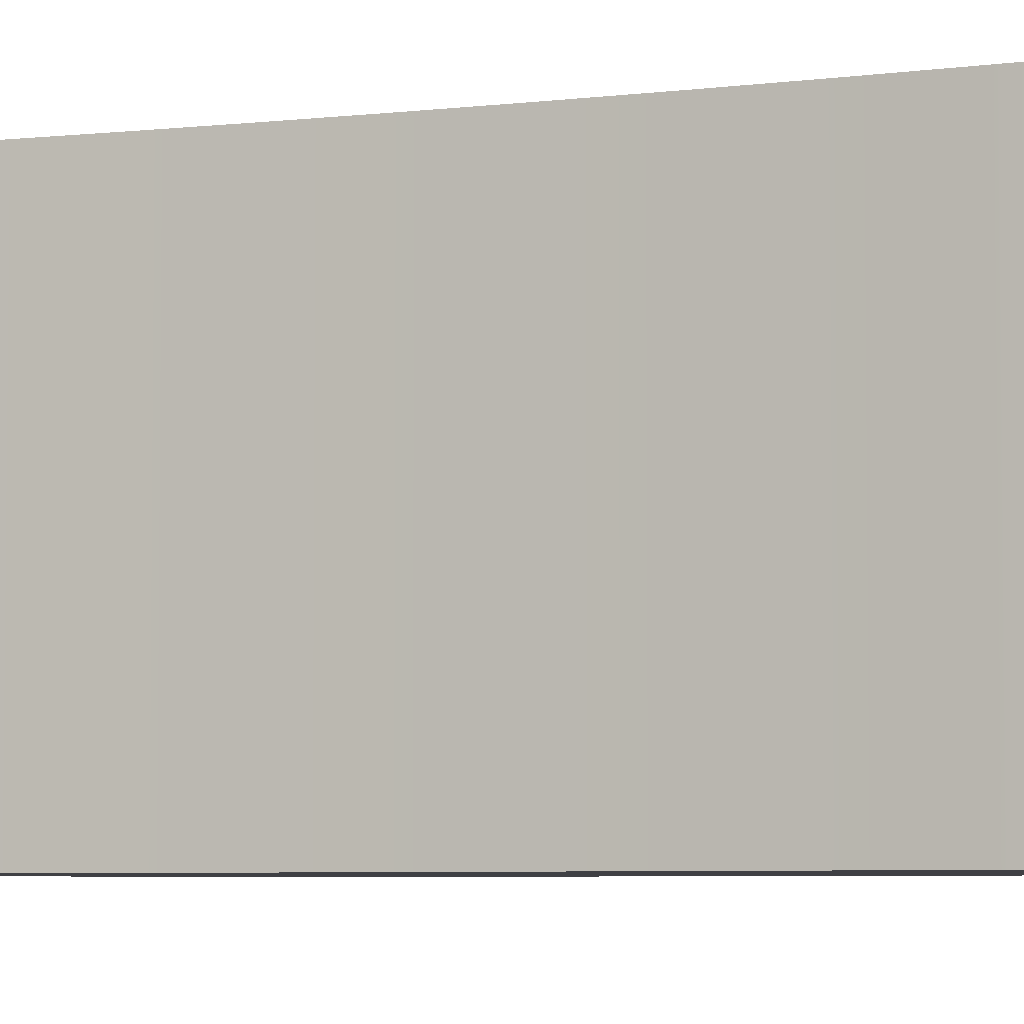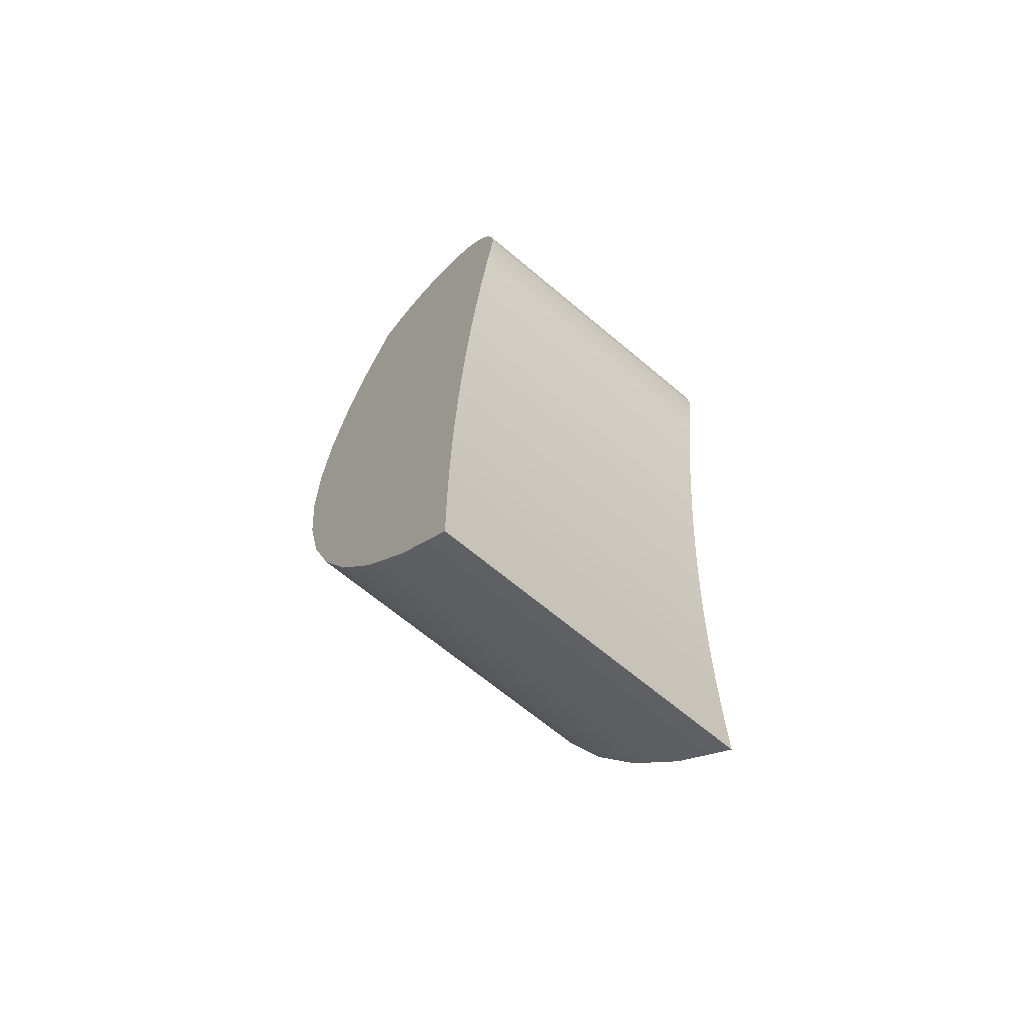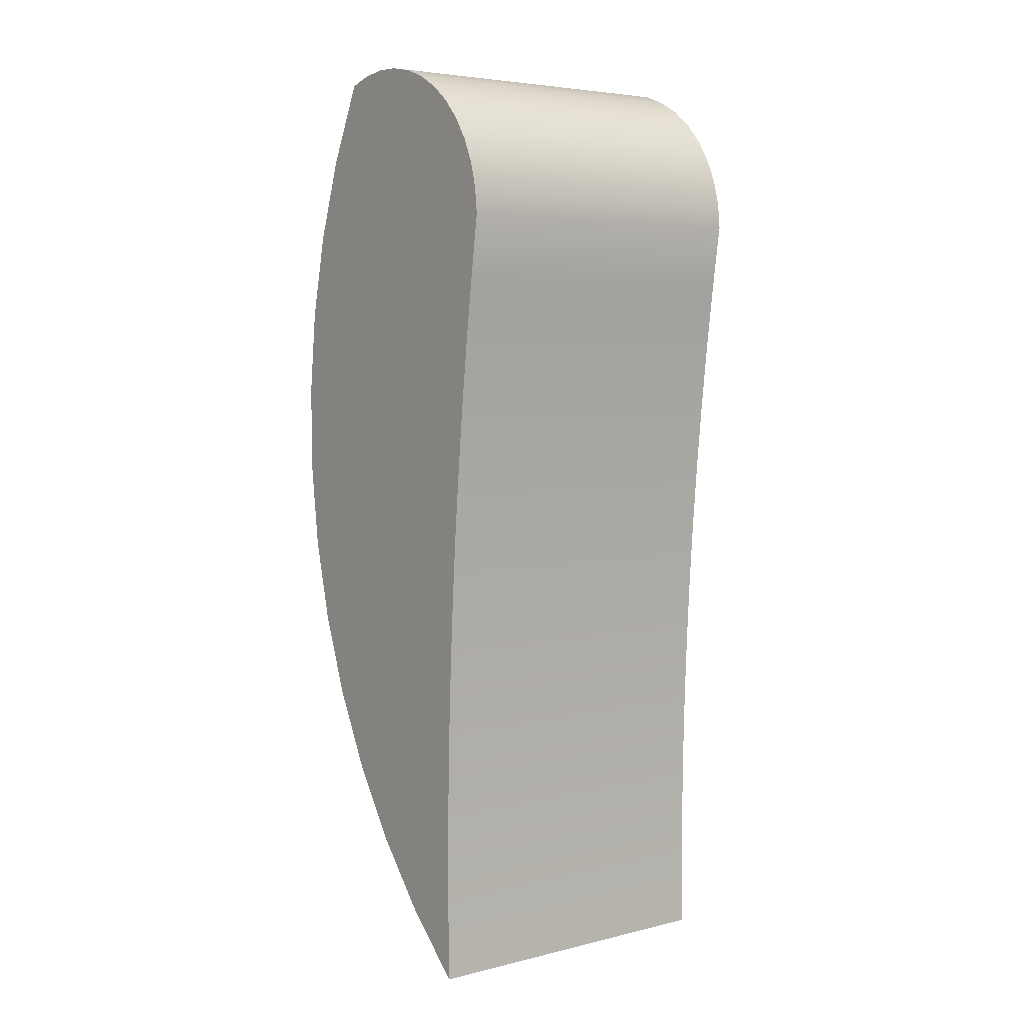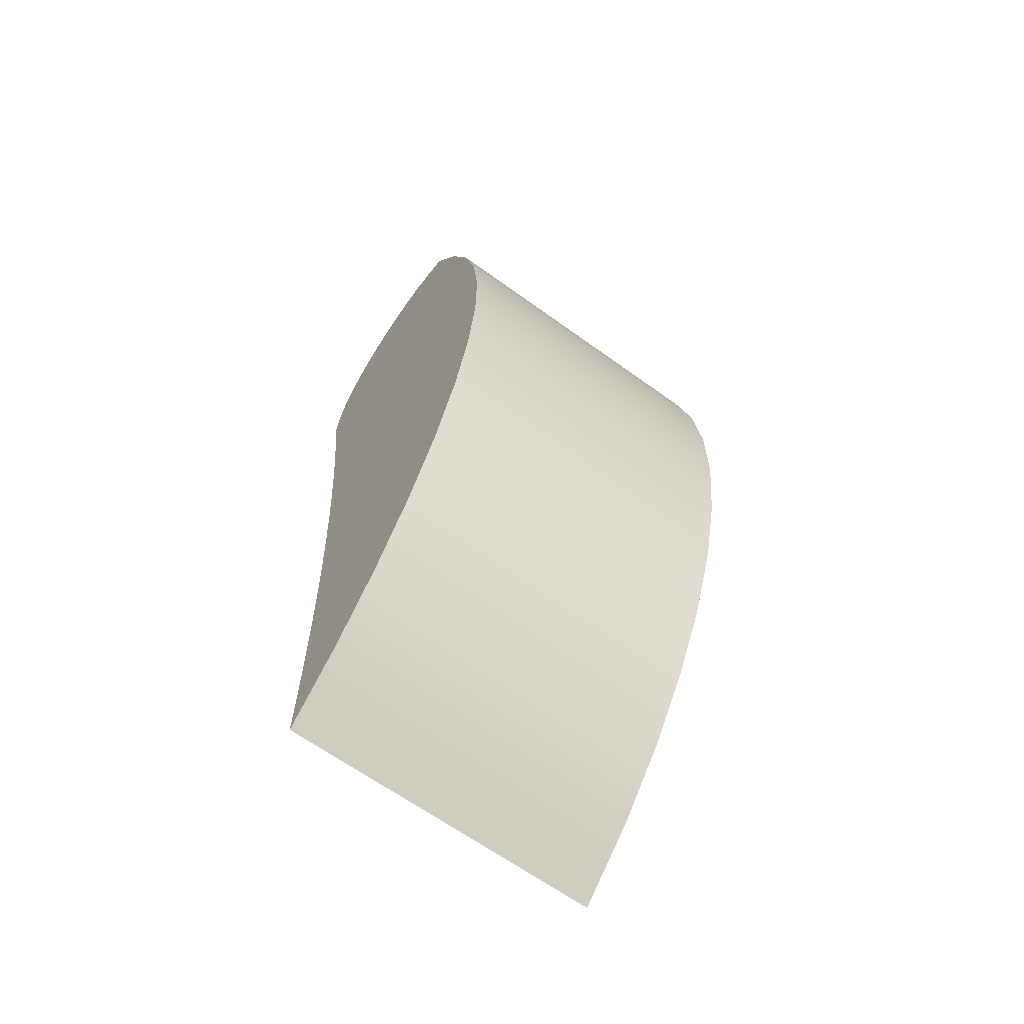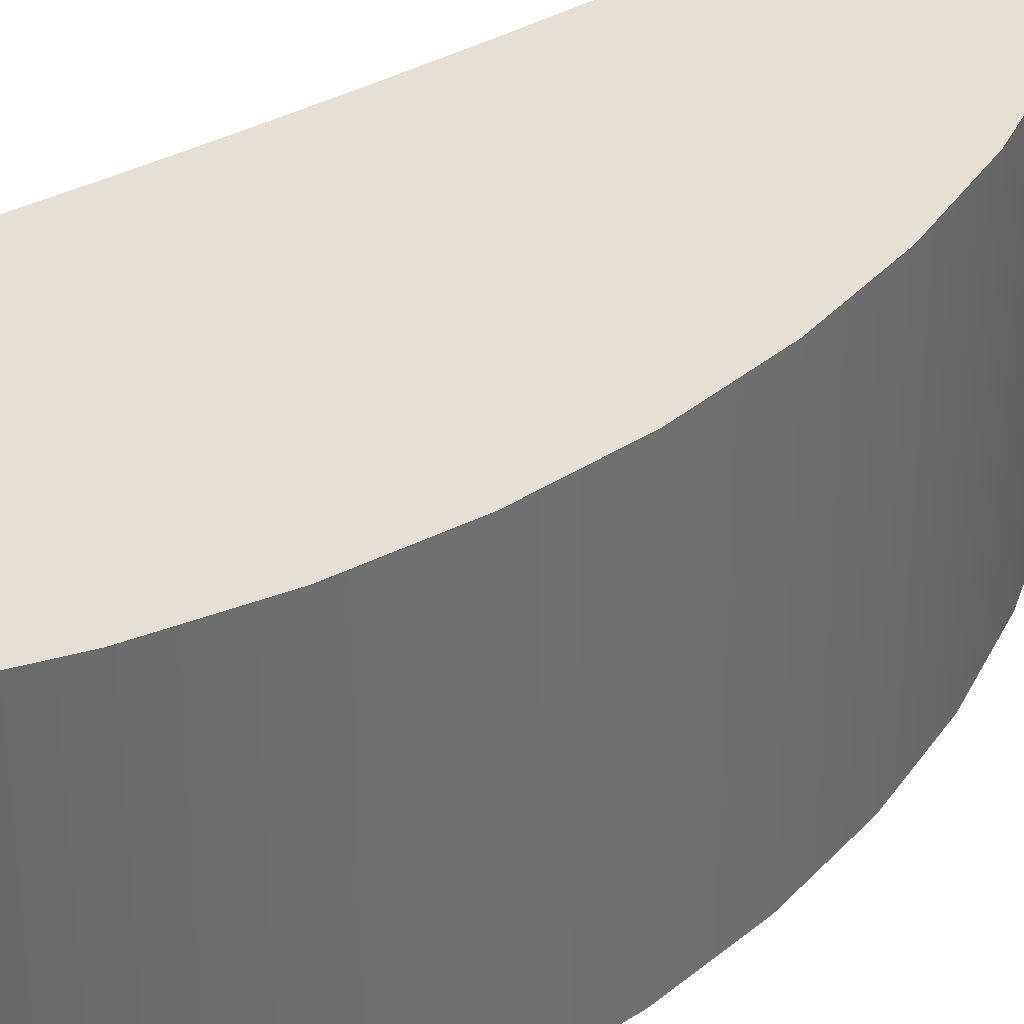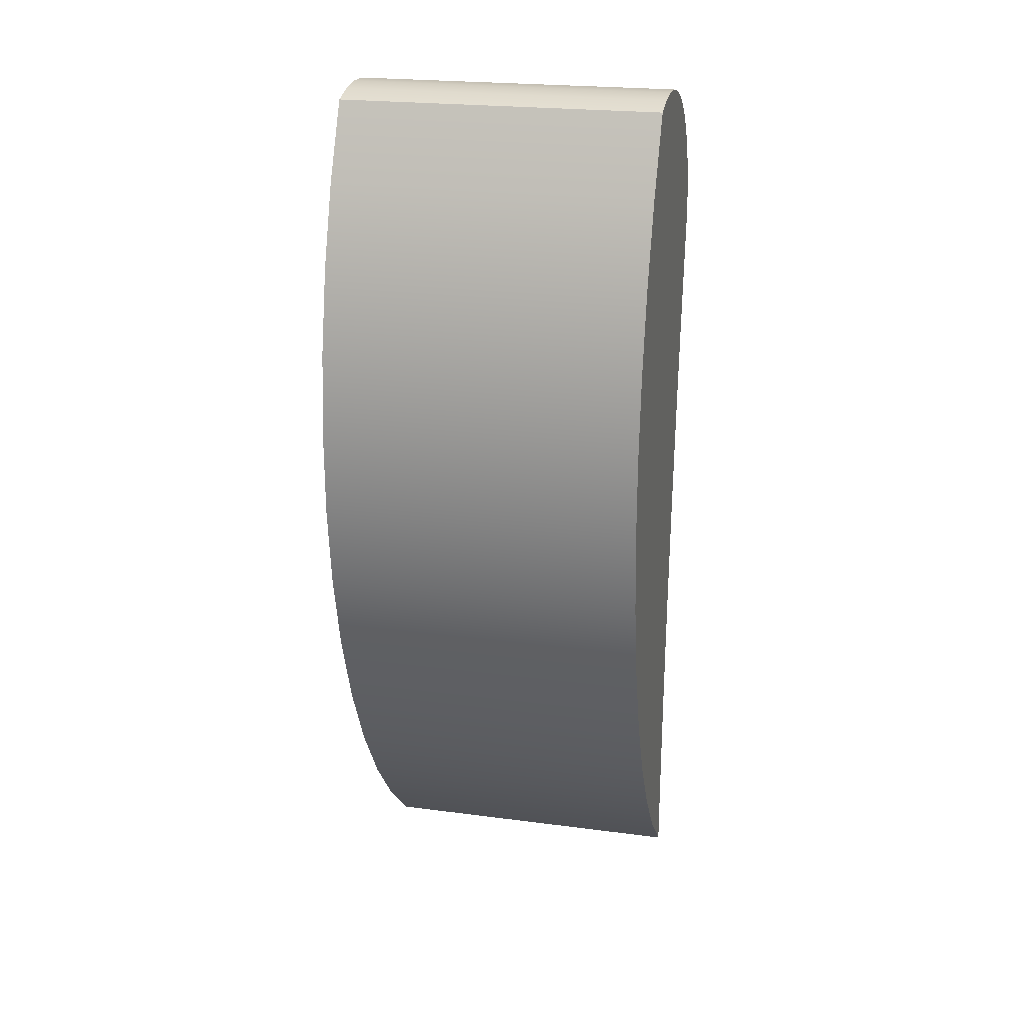
<metadata>
{"format":"obj","ext":"obj","renderer":"f3d","projection":"perspective","resolution":1024,"background":"white","views":[{"elev":-5.1,"azim":107.8,"up":"+Z"},{"elev":-66.5,"azim":49.8,"up":"+Y"},{"elev":5.0,"azim":52.6,"up":"+Y"},{"elev":-64.8,"azim":-126.1,"up":"+Y"},{"elev":38.2,"azim":-129.0,"up":"+Z"},{"elev":22.8,"azim":-77.3,"up":"+Y"}]}
</metadata>
<code>
o Group66/mesh126/mesh126-geometry#mesh126-geometry
v 0.3527 -0.199 -0.0339
v 0.3517 -0.2062 -0.0339
v 0.3524 -0.1961 -0.0339
v 0.3527 -0.199 0.002579
v 0.3517 -0.1933 -0.0339
v 0.3524 -0.1961 0.002579
v 0.3517 -0.2062 0.002579
v 0.3517 -0.1933 0.002579
v 0.3507 -0.2134 -0.0339
v 0.3505 -0.1907 0.002579
v 0.3505 -0.1907 -0.0339
v 0.3507 -0.2134 0.002579
v 0.3499 -0.2207 -0.0339
v 0.3489 -0.1883 0.002579
v 0.3499 -0.2207 0.002579
v 0.3489 -0.1883 -0.0339
v 0.3492 -0.2279 -0.0339
v 0.347 -0.1862 0.002579
v 0.3492 -0.2279 0.002579
v 0.3485 -0.2352 -0.0339
v 0.347 -0.1862 -0.0339
v 0.3485 -0.2352 0.002579
v 0.3447 -0.1844 -0.0339
v 0.348 -0.2425 0.002579
v 0.348 -0.2425 -0.0339
v 0.3402 -0.2797 -0.0339
v 0.3447 -0.1844 0.002579
v 0.3476 -0.2498 0.002579
v 0.3476 -0.2498 -0.0339
v 0.347 -0.2717 -0.0339
v 0.3422 -0.183 -0.0339
v 0.3402 -0.2797 0.002579
v 0.3473 -0.2571 0.002579
v 0.3473 -0.2571 -0.0339
v 0.3471 -0.2644 -0.0339
v 0.347 -0.279 -0.0339
v 0.3395 -0.182 -0.0339
v 0.3422 -0.183 0.002579
v 0.347 -0.2717 0.002579
v 0.3471 -0.2644 0.002579
v 0.3471 -0.2863 -0.0339
v 0.334 -0.2724 -0.0339
v 0.3395 -0.182 0.002579
v 0.347 -0.279 0.002579
v 0.3367 -0.1814 -0.0339
v 0.334 -0.2724 0.002579
v 0.3471 -0.2863 0.002579
v 0.3338 -0.1813 -0.0339
v 0.3367 -0.1814 0.002579
v 0.3287 -0.2645 -0.0339
v 0.3338 -0.1813 0.002579
v 0.331 -0.1817 -0.0339
v 0.3287 -0.2645 0.002579
v 0.3282 -0.1825 -0.0339
v 0.3244 -0.256 -0.0339
v 0.331 -0.1817 0.002579
v 0.3244 -0.256 0.002579
v 0.3282 -0.1825 0.002579
v 0.324 -0.1911 -0.0339
v 0.3211 -0.2471 -0.0339
v 0.324 -0.1911 0.002579
v 0.3211 -0.2471 0.002579
v 0.3208 -0.2 0.002579
v 0.3208 -0.2 -0.0339
v 0.3189 -0.2378 -0.0339
v 0.3189 -0.2378 0.002579
v 0.3187 -0.2093 0.002579
v 0.3187 -0.2093 -0.0339
v 0.3177 -0.2283 -0.0339
v 0.3177 -0.2283 0.002579
v 0.3177 -0.2188 0.002579
v 0.3177 -0.2188 -0.0339
f 1 2 3
f 3 2 1
f 1 4 2
f 2 4 1
f 5 3 2
f 2 3 5
f 3 6 1
f 1 6 3
f 4 1 6
f 6 1 4
f 7 2 4
f 4 2 7
f 5 8 3
f 3 8 5
f 9 5 2
f 2 5 9
f 6 3 8
f 8 3 6
f 4 6 7
f 7 6 4
f 2 7 9
f 9 7 2
f 8 5 10
f 10 5 8
f 11 5 9
f 9 5 11
f 8 7 6
f 6 7 8
f 12 9 7
f 7 9 12
f 11 10 5
f 5 10 11
f 10 12 8
f 8 12 10
f 13 11 9
f 9 11 13
f 12 7 8
f 8 7 12
f 9 12 13
f 13 12 9
f 10 11 14
f 14 11 10
f 15 12 10
f 10 12 15
f 16 11 13
f 13 11 16
f 15 13 12
f 12 13 15
f 16 14 11
f 11 14 16
f 14 15 10
f 10 15 14
f 17 16 13
f 13 16 17
f 13 15 17
f 17 15 13
f 14 16 18
f 18 16 14
f 19 15 14
f 14 15 19
f 20 16 17
f 17 16 20
f 19 17 15
f 15 17 19
f 21 18 16
f 16 18 21
f 18 22 14
f 14 22 18
f 22 19 14
f 14 19 22
f 21 16 20
f 20 16 21
f 17 19 20
f 20 19 17
f 21 23 18
f 18 23 21
f 24 22 18
f 18 22 24
f 22 20 19
f 19 20 22
f 25 21 20
f 20 21 25
f 23 21 26
f 26 21 23
f 27 18 23
f 23 18 27
f 24 25 22
f 22 25 24
f 28 24 18
f 18 24 28
f 20 22 25
f 25 22 20
f 29 21 25
f 25 21 29
f 21 30 26
f 26 30 21
f 31 23 26
f 26 23 31
f 27 32 18
f 18 32 27
f 23 31 27
f 27 31 23
f 25 24 29
f 29 24 25
f 28 29 24
f 24 29 28
f 33 28 18
f 18 28 33
f 34 21 29
f 29 21 34
f 30 21 35
f 35 21 30
f 30 36 26
f 26 36 30
f 37 31 26
f 26 31 37
f 38 32 27
f 27 32 38
f 18 32 39
f 39 32 18
f 38 27 31
f 31 27 38
f 29 28 34
f 34 28 29
f 33 34 28
f 28 34 33
f 40 33 18
f 18 33 40
f 35 21 34
f 34 21 35
f 35 40 30
f 30 40 35
f 30 39 36
f 36 39 30
f 41 26 36
f 36 26 41
f 31 37 38
f 38 37 31
f 42 37 26
f 26 37 42
f 43 32 38
f 38 32 43
f 39 32 44
f 44 32 39
f 39 40 18
f 18 40 39
f 34 33 35
f 35 33 34
f 40 35 33
f 33 35 40
f 39 30 40
f 40 30 39
f 44 36 39
f 39 36 44
f 26 41 32
f 32 41 26
f 36 44 41
f 41 44 36
f 43 38 37
f 37 38 43
f 45 37 42
f 42 37 45
f 26 32 42
f 42 32 26
f 46 32 43
f 43 32 46
f 47 44 32
f 32 44 47
f 47 32 41
f 41 32 47
f 47 41 44
f 44 41 47
f 37 45 43
f 43 45 37
f 48 45 42
f 42 45 48
f 46 42 32
f 32 42 46
f 49 46 43
f 43 46 49
f 49 43 45
f 45 43 49
f 45 48 49
f 49 48 45
f 50 48 42
f 42 48 50
f 42 46 50
f 50 46 42
f 51 46 49
f 49 46 51
f 51 49 48
f 48 49 51
f 52 48 50
f 50 48 52
f 53 50 46
f 46 50 53
f 53 46 51
f 51 46 53
f 48 52 51
f 51 52 48
f 54 52 50
f 50 52 54
f 50 53 55
f 55 53 50
f 56 53 51
f 51 53 56
f 56 51 52
f 52 51 56
f 52 54 56
f 56 54 52
f 55 54 50
f 50 54 55
f 57 55 53
f 53 55 57
f 58 53 56
f 56 53 58
f 58 56 54
f 54 56 58
f 59 54 55
f 55 54 59
f 55 57 60
f 60 57 55
f 57 53 58
f 58 53 57
f 58 54 61
f 61 54 58
f 59 61 54
f 54 61 59
f 60 59 55
f 55 59 60
f 62 60 57
f 57 60 62
f 61 57 58
f 58 57 61
f 61 59 63
f 63 59 61
f 64 59 60
f 60 59 64
f 60 62 65
f 65 62 60
f 62 57 61
f 61 57 62
f 64 63 59
f 59 63 64
f 63 62 61
f 61 62 63
f 65 64 60
f 60 64 65
f 66 65 62
f 62 65 66
f 63 64 67
f 67 64 63
f 66 62 63
f 63 62 66
f 68 64 65
f 65 64 68
f 65 66 69
f 69 66 65
f 68 67 64
f 64 67 68
f 67 66 63
f 63 66 67
f 69 68 65
f 65 68 69
f 70 69 66
f 66 69 70
f 67 68 71
f 71 68 67
f 70 66 67
f 67 66 70
f 72 68 69
f 69 68 72
f 69 70 72
f 72 70 69
f 72 71 68
f 68 71 72
f 71 70 67
f 67 70 71
f 71 72 70
f 70 72 71

</code>
